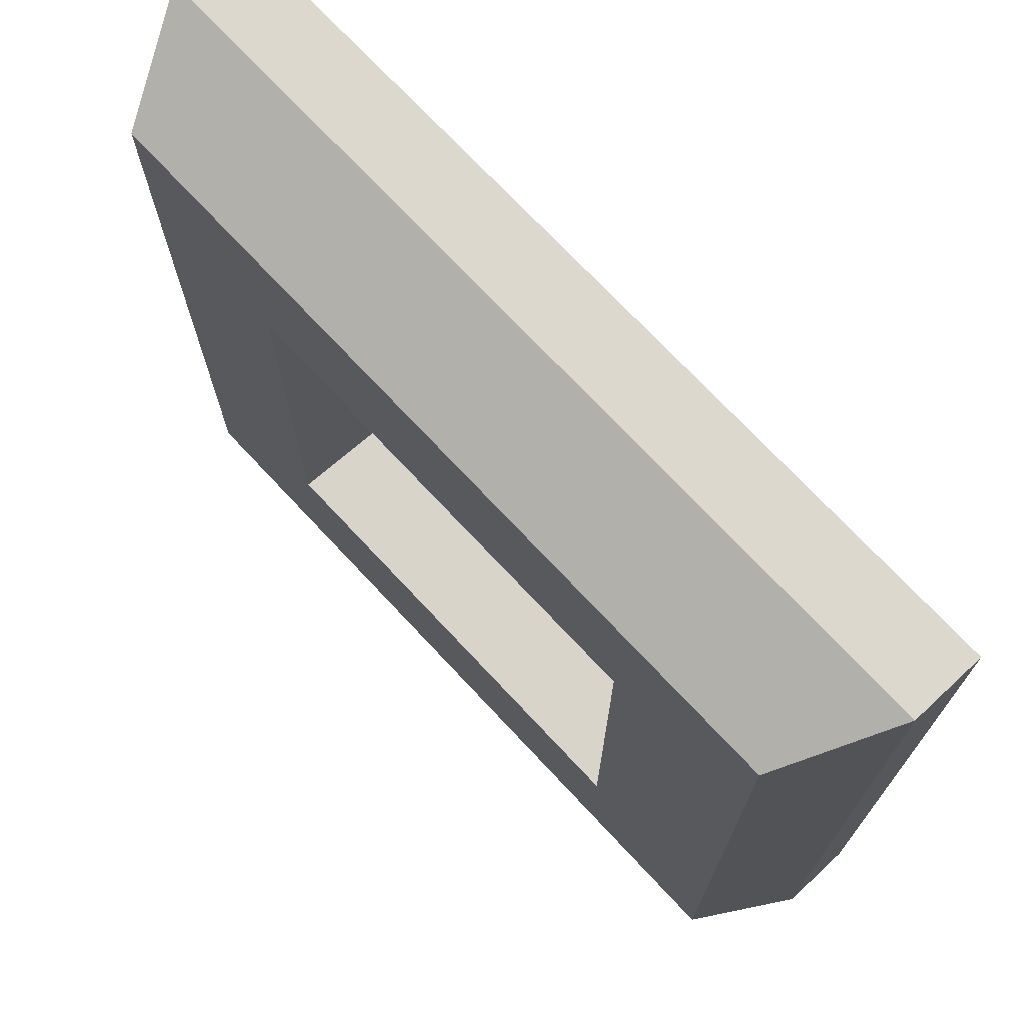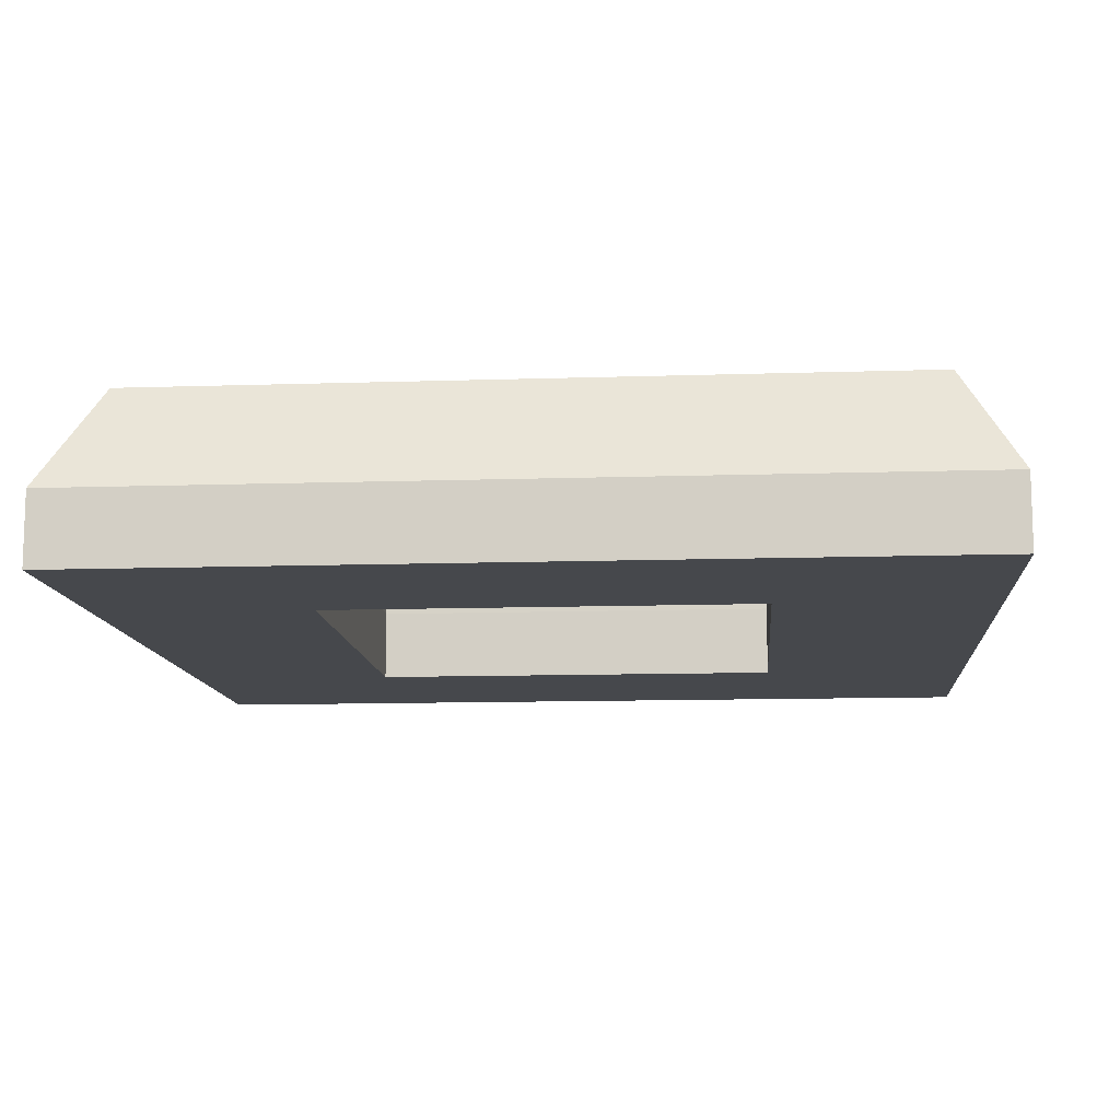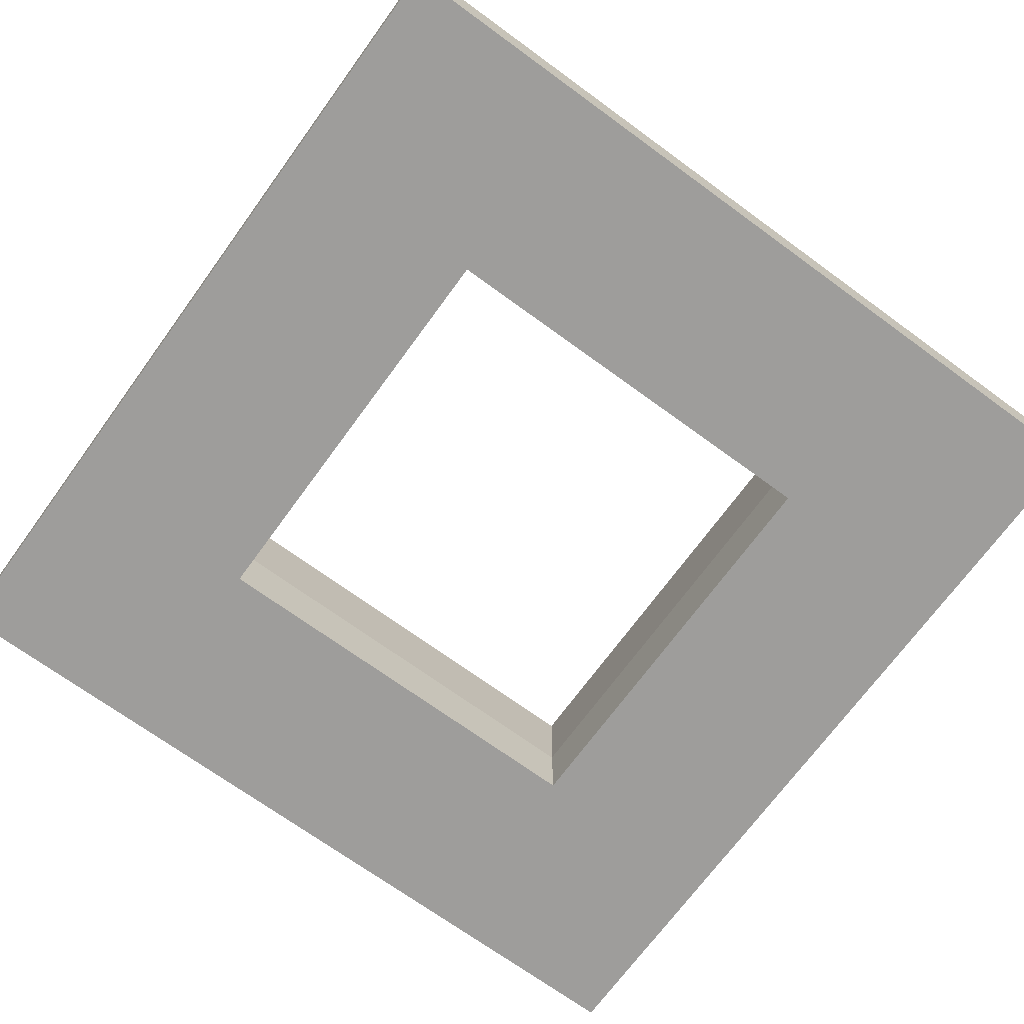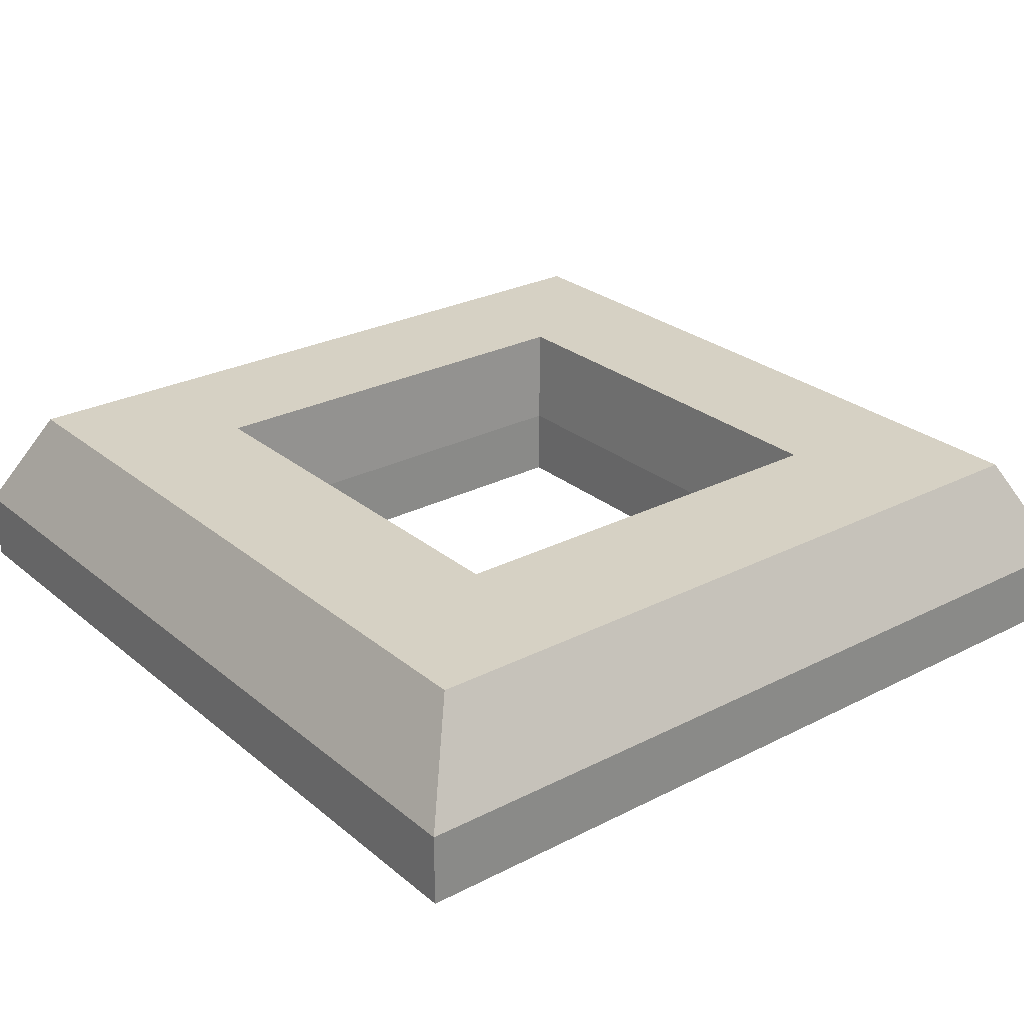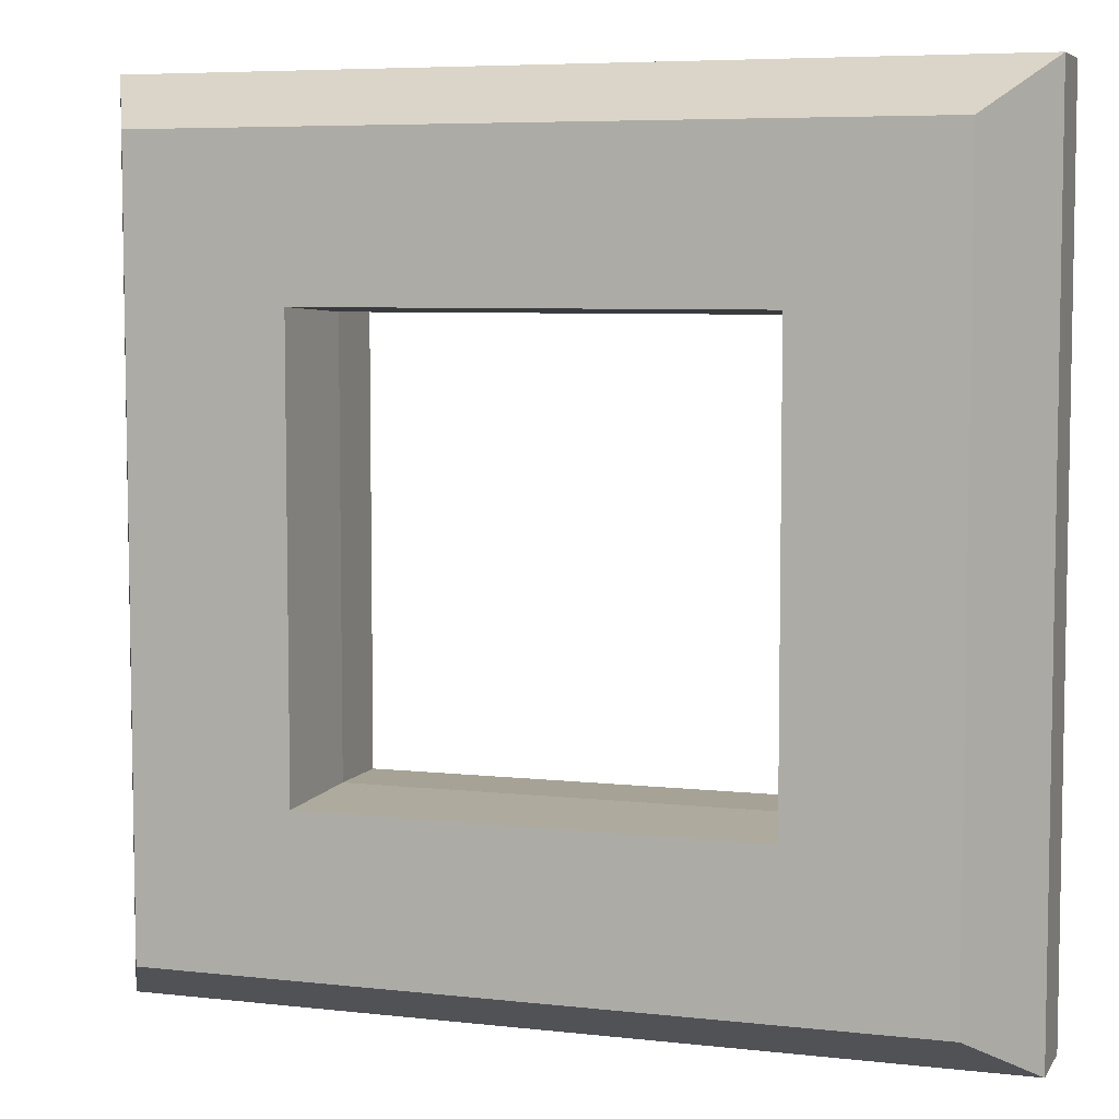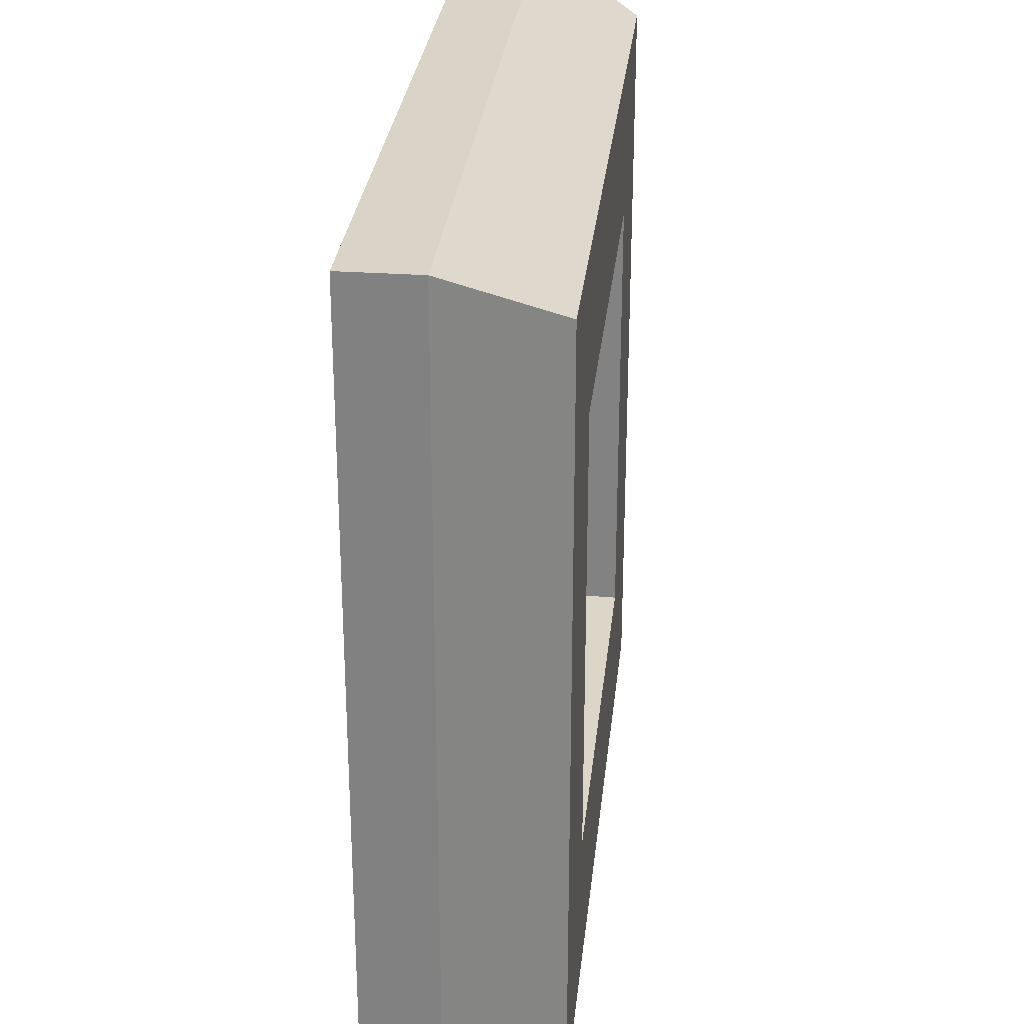
<metadata>
{"format":"obj","ext":"obj","renderer":"f3d","projection":"perspective","resolution":1024,"background":"white","views":[{"elev":72.2,"azim":47.0,"up":"+Y"},{"elev":-11.4,"azim":4.6,"up":"+Z"},{"elev":-70.6,"azim":143.9,"up":"+Z"},{"elev":26.8,"azim":141.5,"up":"+Z"},{"elev":6.3,"azim":18.6,"up":"+Y"},{"elev":28.8,"azim":-84.0,"up":"+Y"}]}
</metadata>
<code>
g default
v 0.2642 1.599 1.673
v -0.2642 1.599 1.673
v -0.2642 1.071 1.673
v 0.2642 1.071 1.673
v 0.5285 1.864 1.673
v -0.5285 1.864 1.673
v -0.5285 0.8066 1.673
v 0.5285 0.8066 1.673
v 0.2642 1.599 1.761
v 0.2715 1.607 1.889
v -0.2642 1.599 1.761
v -0.2715 1.607 1.889
v -0.2642 1.071 1.761
v -0.2715 1.064 1.889
v 0.2642 1.071 1.761
v 0.2715 1.064 1.889
v 0.4609 1.796 1.889
v 0.5285 1.864 1.761
v -0.4609 1.796 1.889
v -0.5285 1.864 1.761
v -0.4609 0.8742 1.889
v -0.5285 0.8066 1.761
v 0.4609 0.8742 1.889
v 0.5285 0.8066 1.761
g pPipe1
f 6 5 1 2
f 7 6 2 3
f 8 7 3 4
f 5 8 4 1
f 9 10 12 11
f 10 9 15 16
f 11 12 14 13
f 13 14 16 15
f 17 18 20 19
f 18 17 23 24
f 19 20 22 21
f 21 22 24 23
f 2 1 9 11
f 3 2 11 13
f 4 3 13 15
f 1 4 15 9
f 12 10 17 19
f 14 12 19 21
f 16 14 21 23
f 10 16 23 17
f 20 18 5 6
f 22 20 6 7
f 24 22 7 8
f 18 24 8 5

</code>
